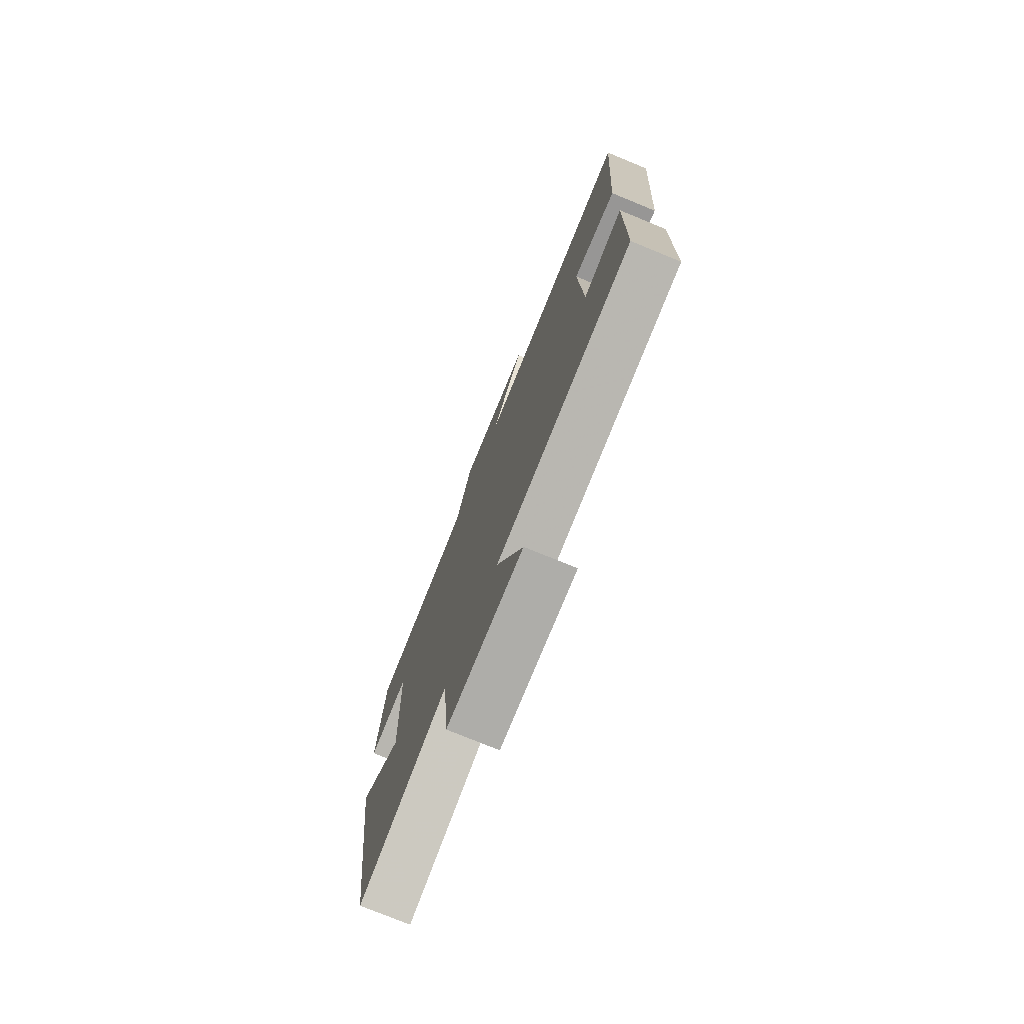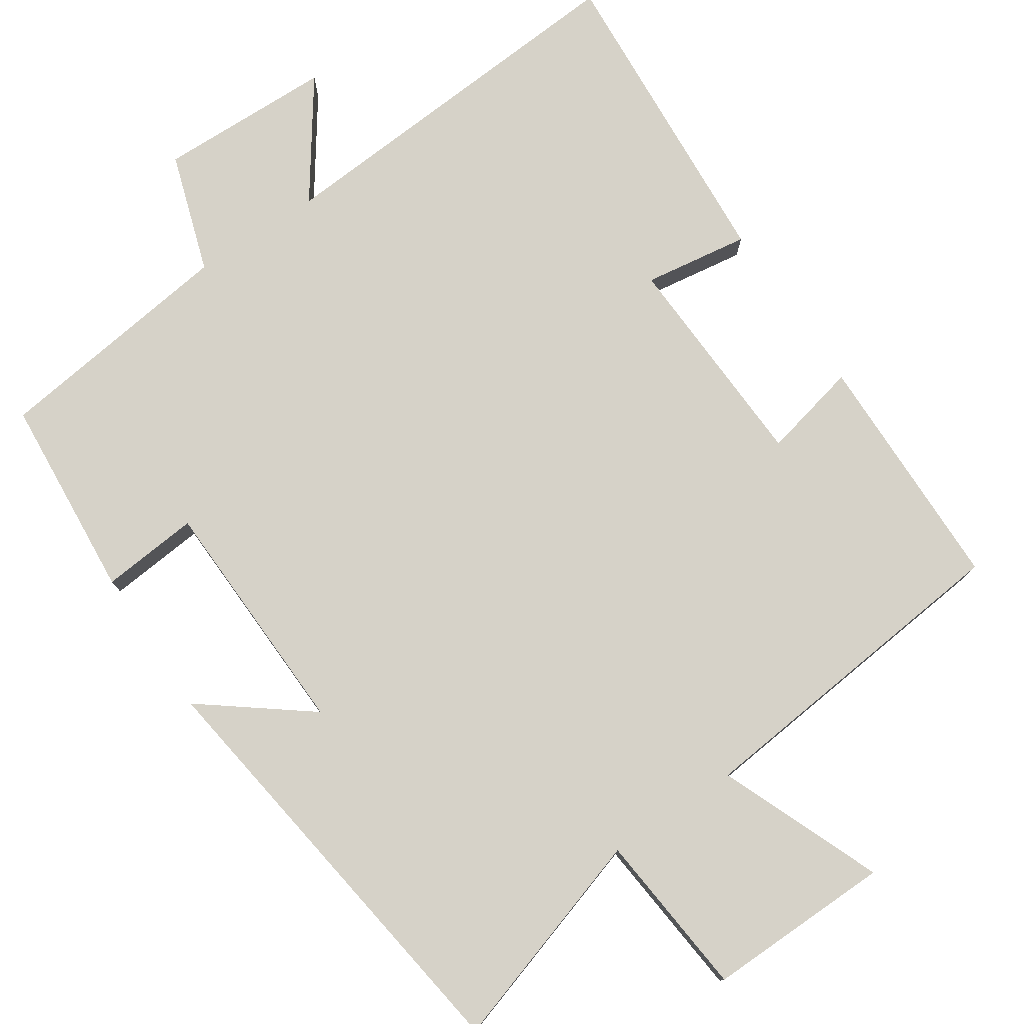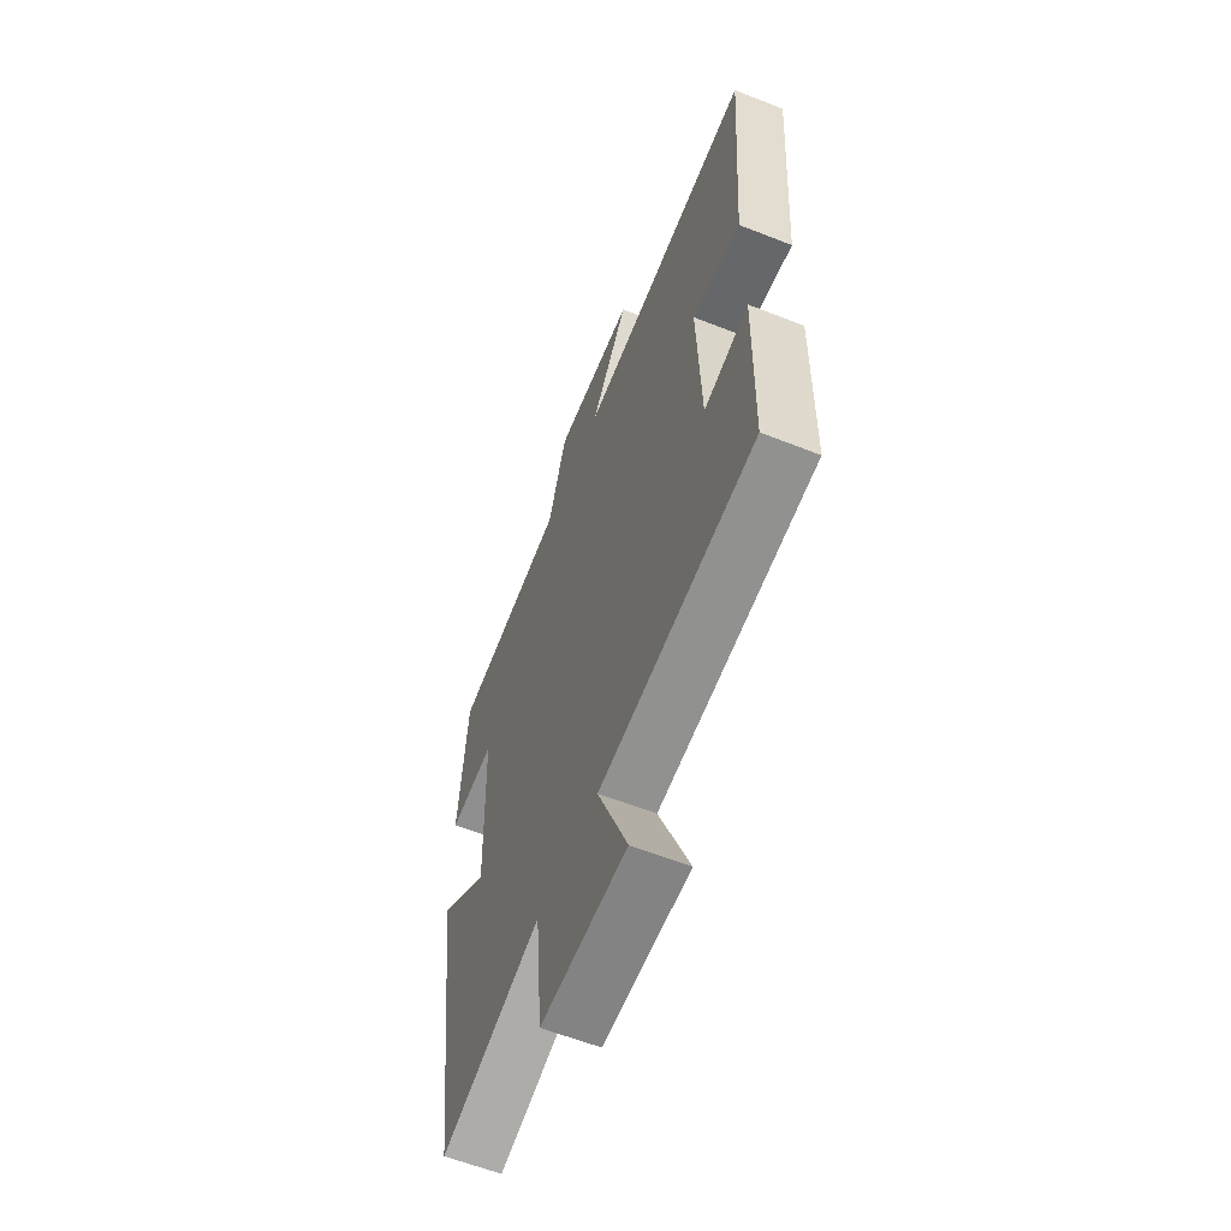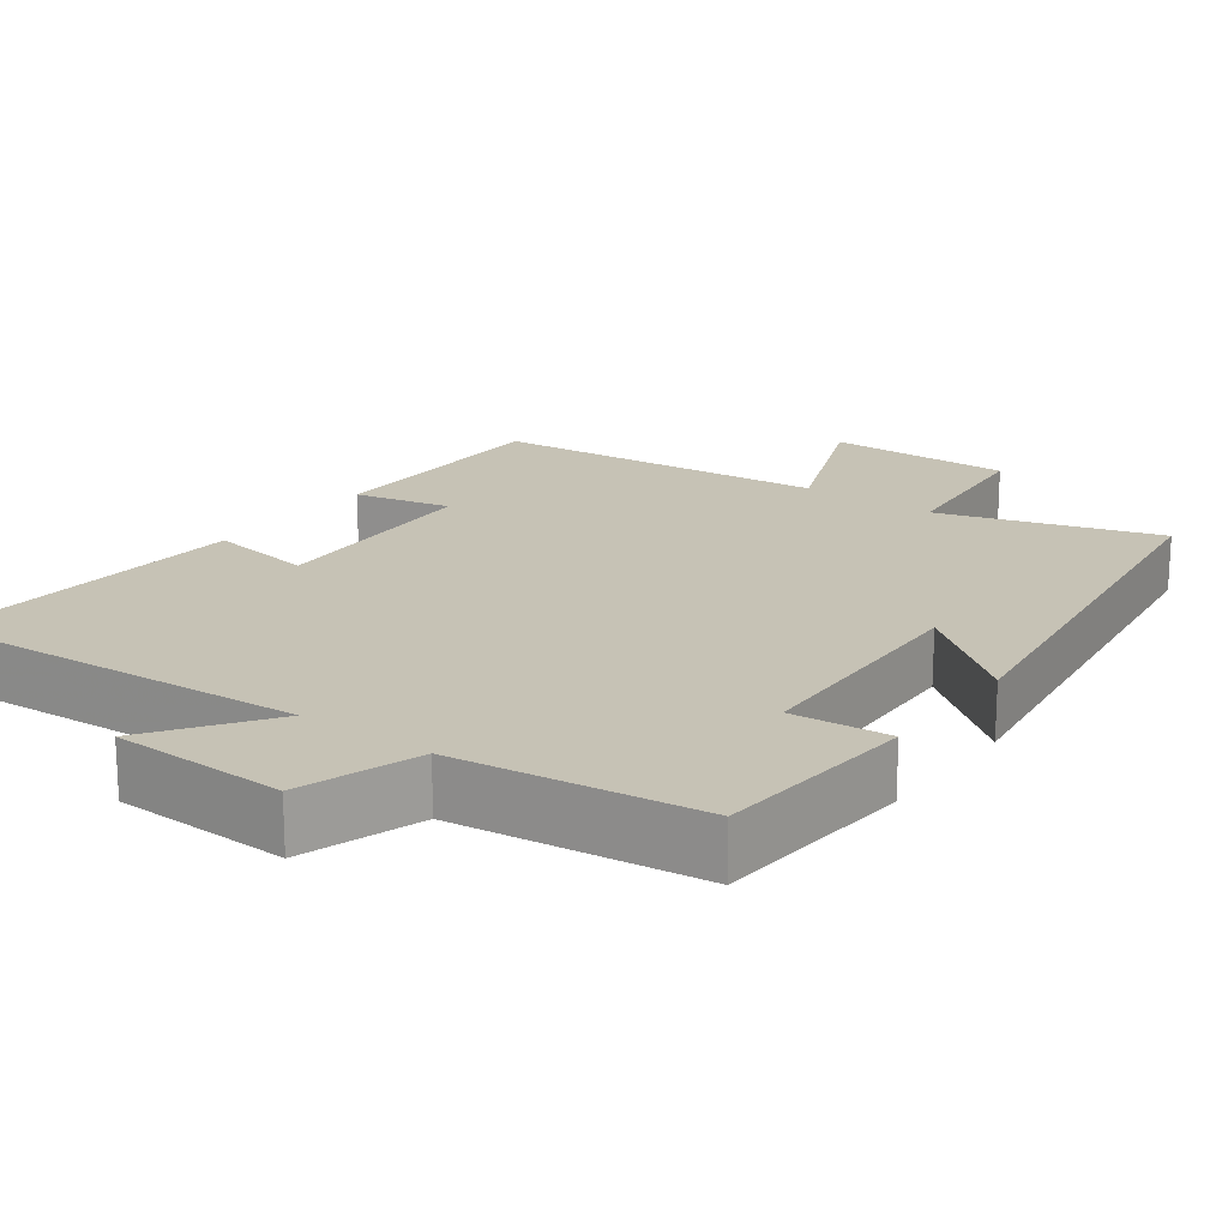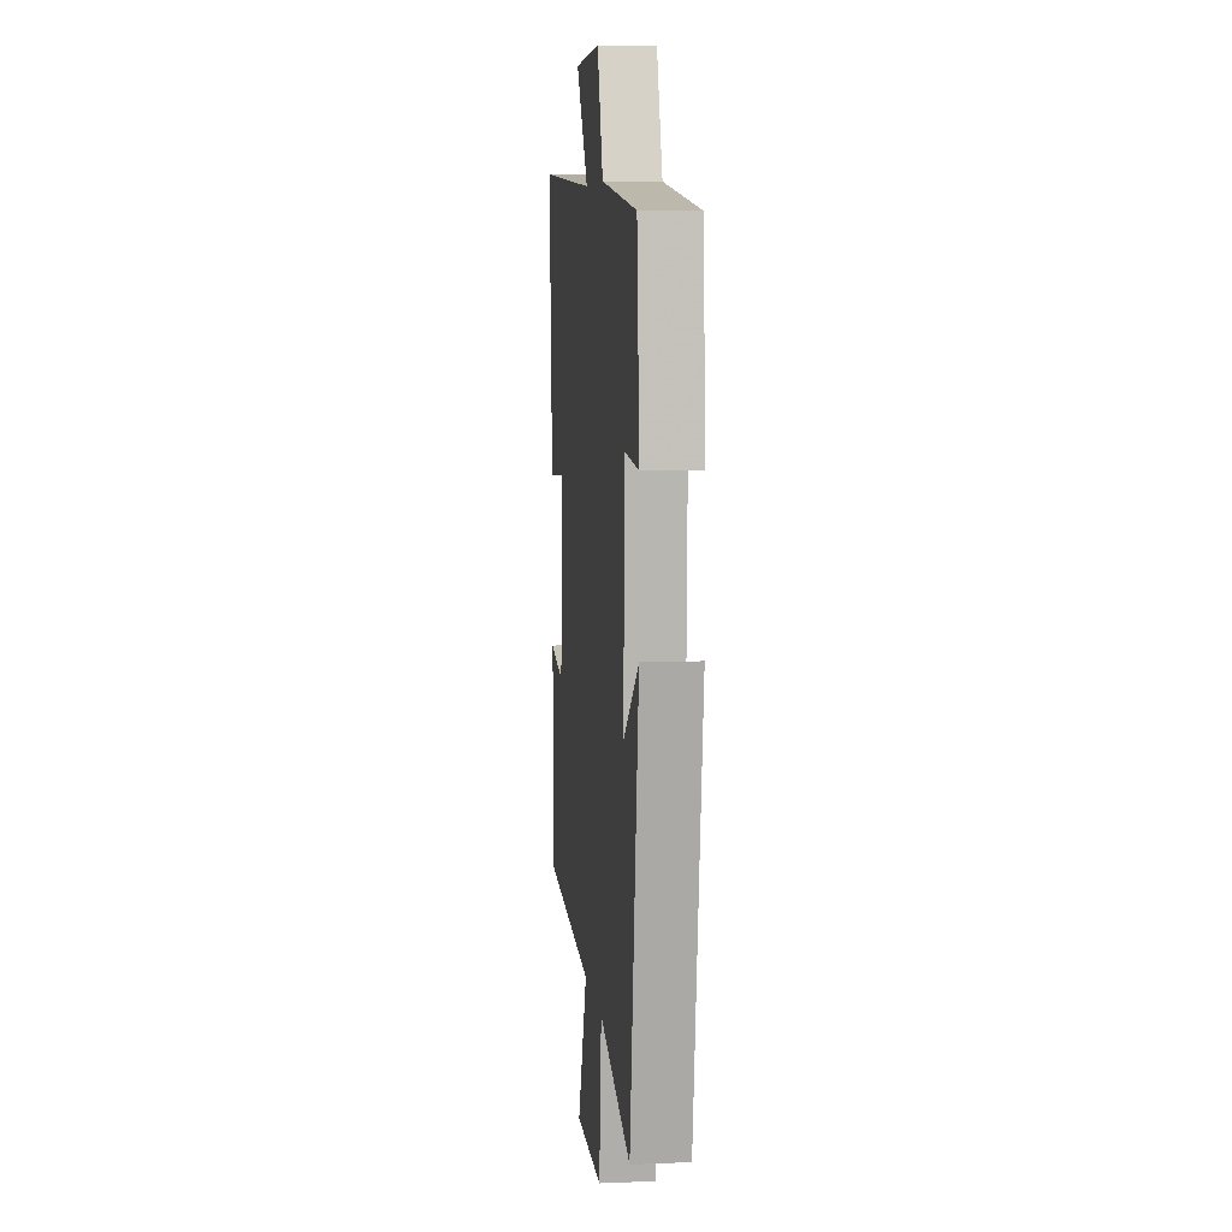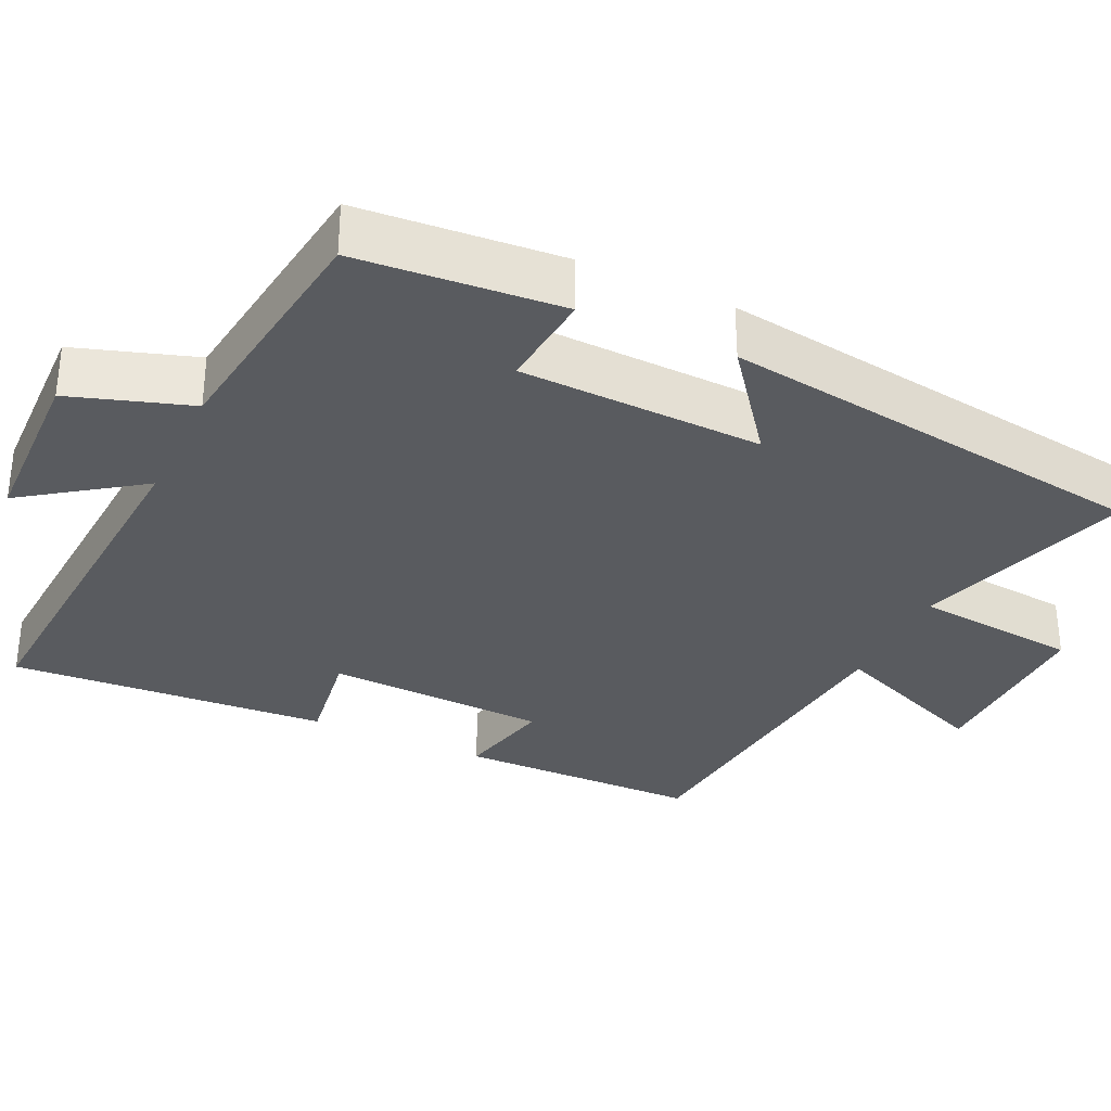
<metadata>
{"format":"obj","ext":"obj","renderer":"f3d","projection":"perspective","resolution":1024,"background":"white","views":[{"elev":-76.2,"azim":-112.3,"up":"+Z"},{"elev":77.6,"azim":146.1,"up":"+Y"},{"elev":-60.3,"azim":-112.0,"up":"+Z"},{"elev":18.9,"azim":36.4,"up":"+Y"},{"elev":7.2,"azim":83.4,"up":"+Z"},{"elev":-32.4,"azim":64.8,"up":"+Y"}]}
</metadata>
<code>
v -0.495 0.07 -0.455
v -0.5 0.07 -0.133
v -0.372 0.07 -0.162
v -0.36 0.07 0.132
v -0.5 0.07 0.111
v -0.529 0.07 0.534
v -0.023 0.07 0.5
v -0.131 0.07 0.653
v 0.101 0.07 0.659
v 0.153 0.07 0.5
v 0.478 0.07 0.458
v 0.5 0.07 0.188
v 0.37 0.07 0.2
v 0.36 0.07 -0.122
v 0.5 0.07 -0.014
v 0.42 0.07 -0.59
v 0.131 0.07 -0.5
v 0.11 0.07 -0.719
v -0.136 0.07 -0.715
v -0.049 0.07 -0.5
v -0.495 0 -0.455
v -0.5 0 -0.133
v -0.372 0 -0.162
v -0.36 0 0.132
v -0.5 0 0.111
v -0.529 0 0.534
v -0.023 0 0.5
v -0.131 0 0.653
v 0.101 0 0.659
v 0.153 0 0.5
v 0.478 0 0.458
v 0.5 0 0.188
v 0.37 0 0.2
v 0.36 0 -0.122
v 0.5 0 -0.014
v 0.42 0 -0.59
v 0.131 0 -0.5
v 0.11 0 -0.719
v -0.136 0 -0.715
v -0.049 0 -0.5
f 17 18 19 20
f 1 2 3
f 20 1 3
f 17 20 3
f 14 15 16 17
f 17 3 4
f 14 17 4
f 13 14 4
f 10 11 12 13
f 10 13 4
f 7 8 9 10
f 7 10 4 5
f 5 6 7
f 40 39 38 37
f 23 22 21
f 23 21 40
f 23 40 37
f 37 36 35 34
f 24 23 37
f 24 37 34
f 24 34 33
f 33 32 31 30
f 24 33 30
f 30 29 28 27
f 25 24 30 27
f 27 26 25
f 1 21 22 2
f 2 22 23 3
f 3 23 24 4
f 4 24 25 5
f 5 25 26 6
f 6 26 27 7
f 7 27 28 8
f 8 28 29 9
f 9 29 30 10
f 10 30 31 11
f 11 31 32 12
f 12 32 33 13
f 13 33 34 14
f 14 34 35 15
f 15 35 36 16
f 16 36 37 17
f 17 37 38 18
f 18 38 39 19
f 19 39 40 20
f 20 40 21 1

</code>
